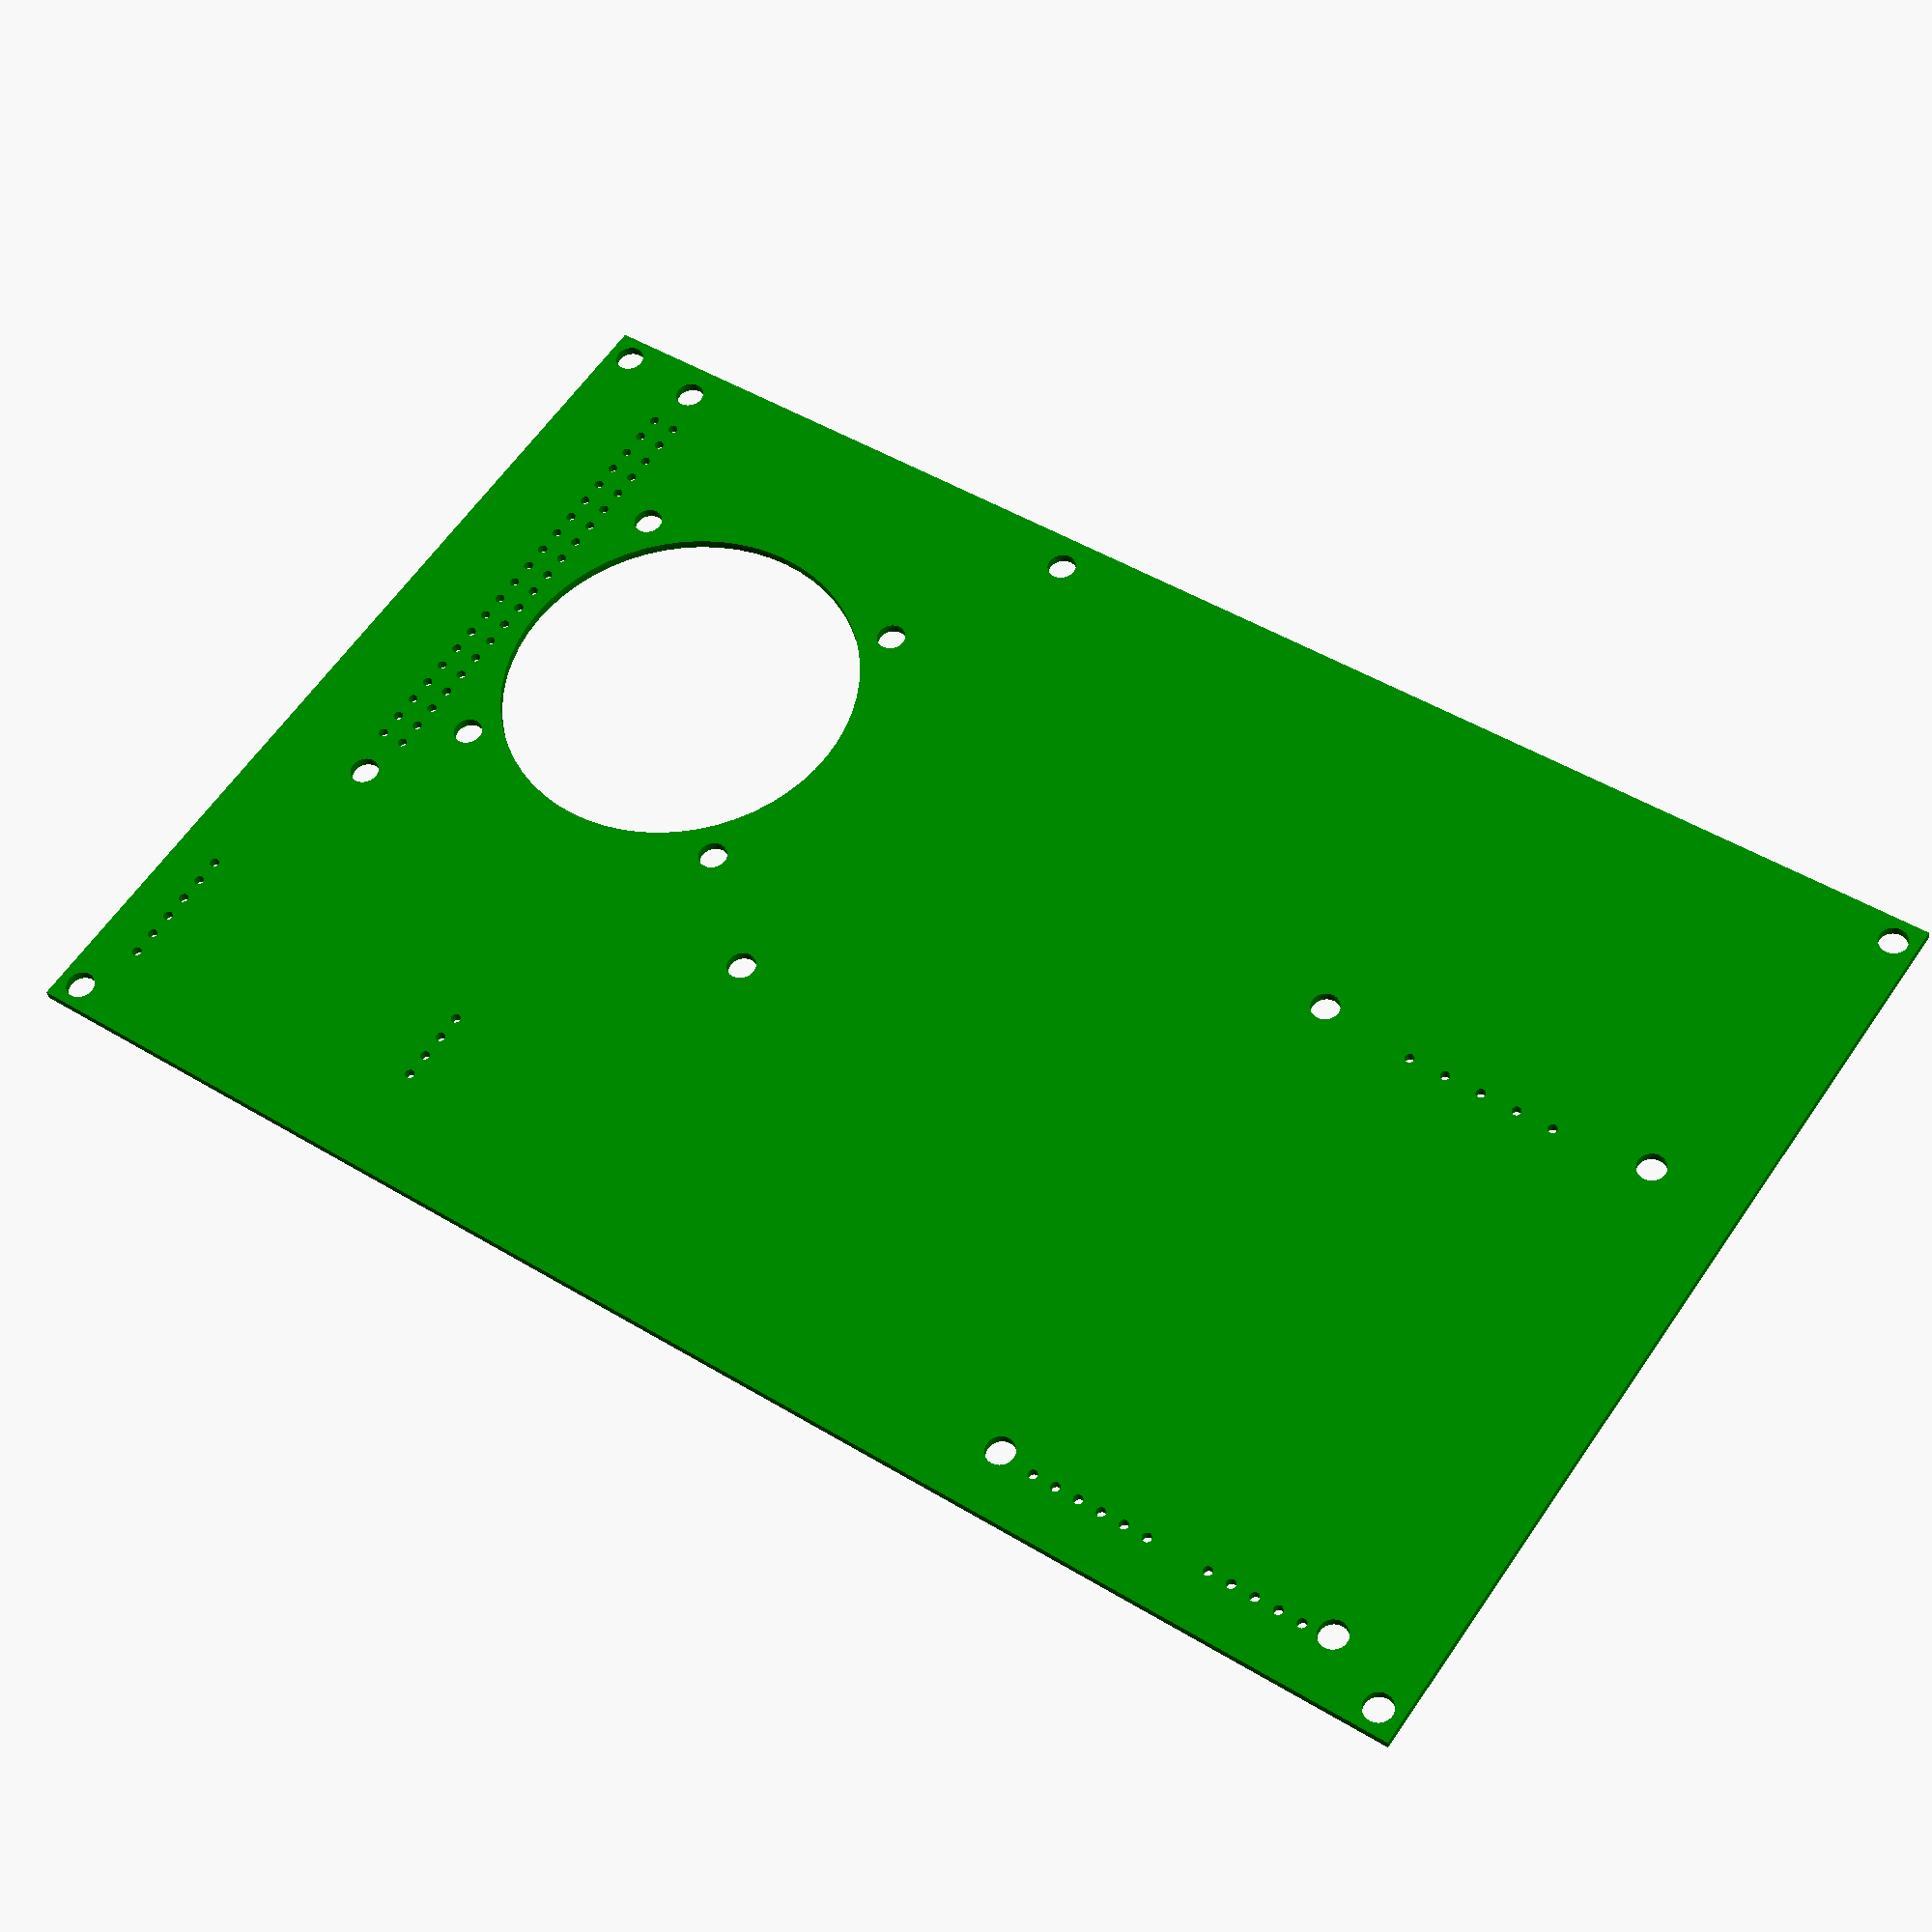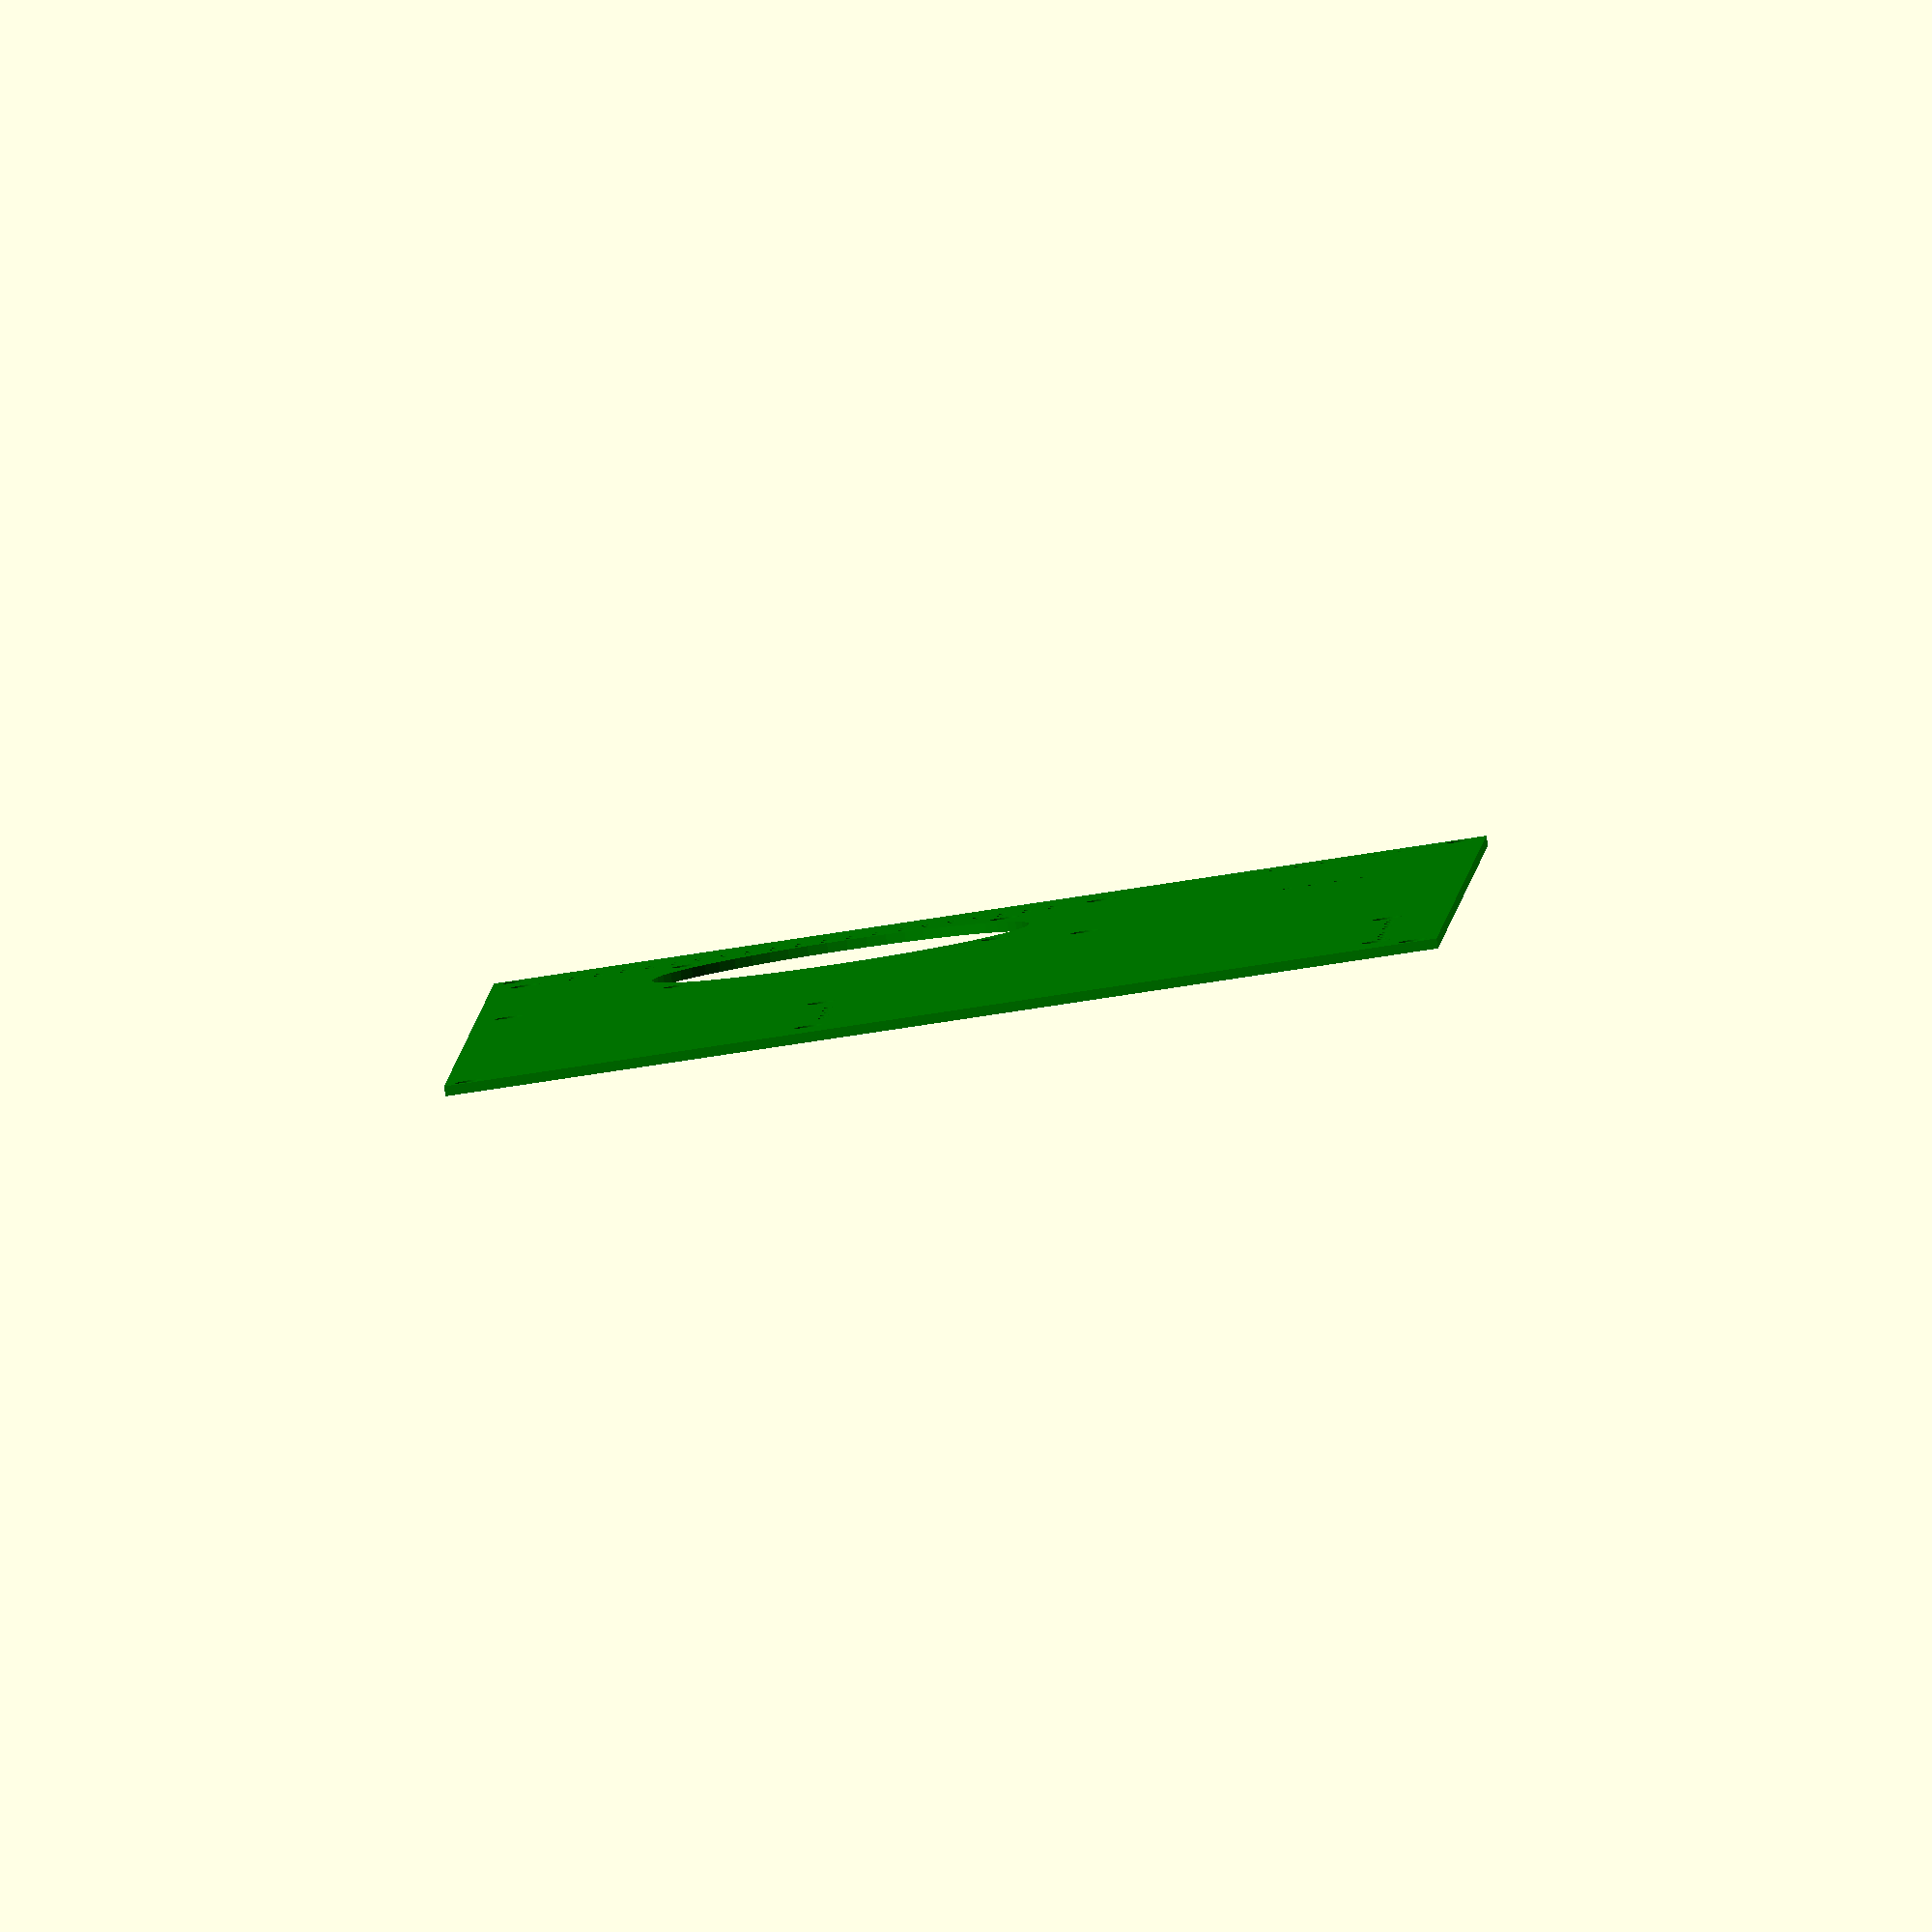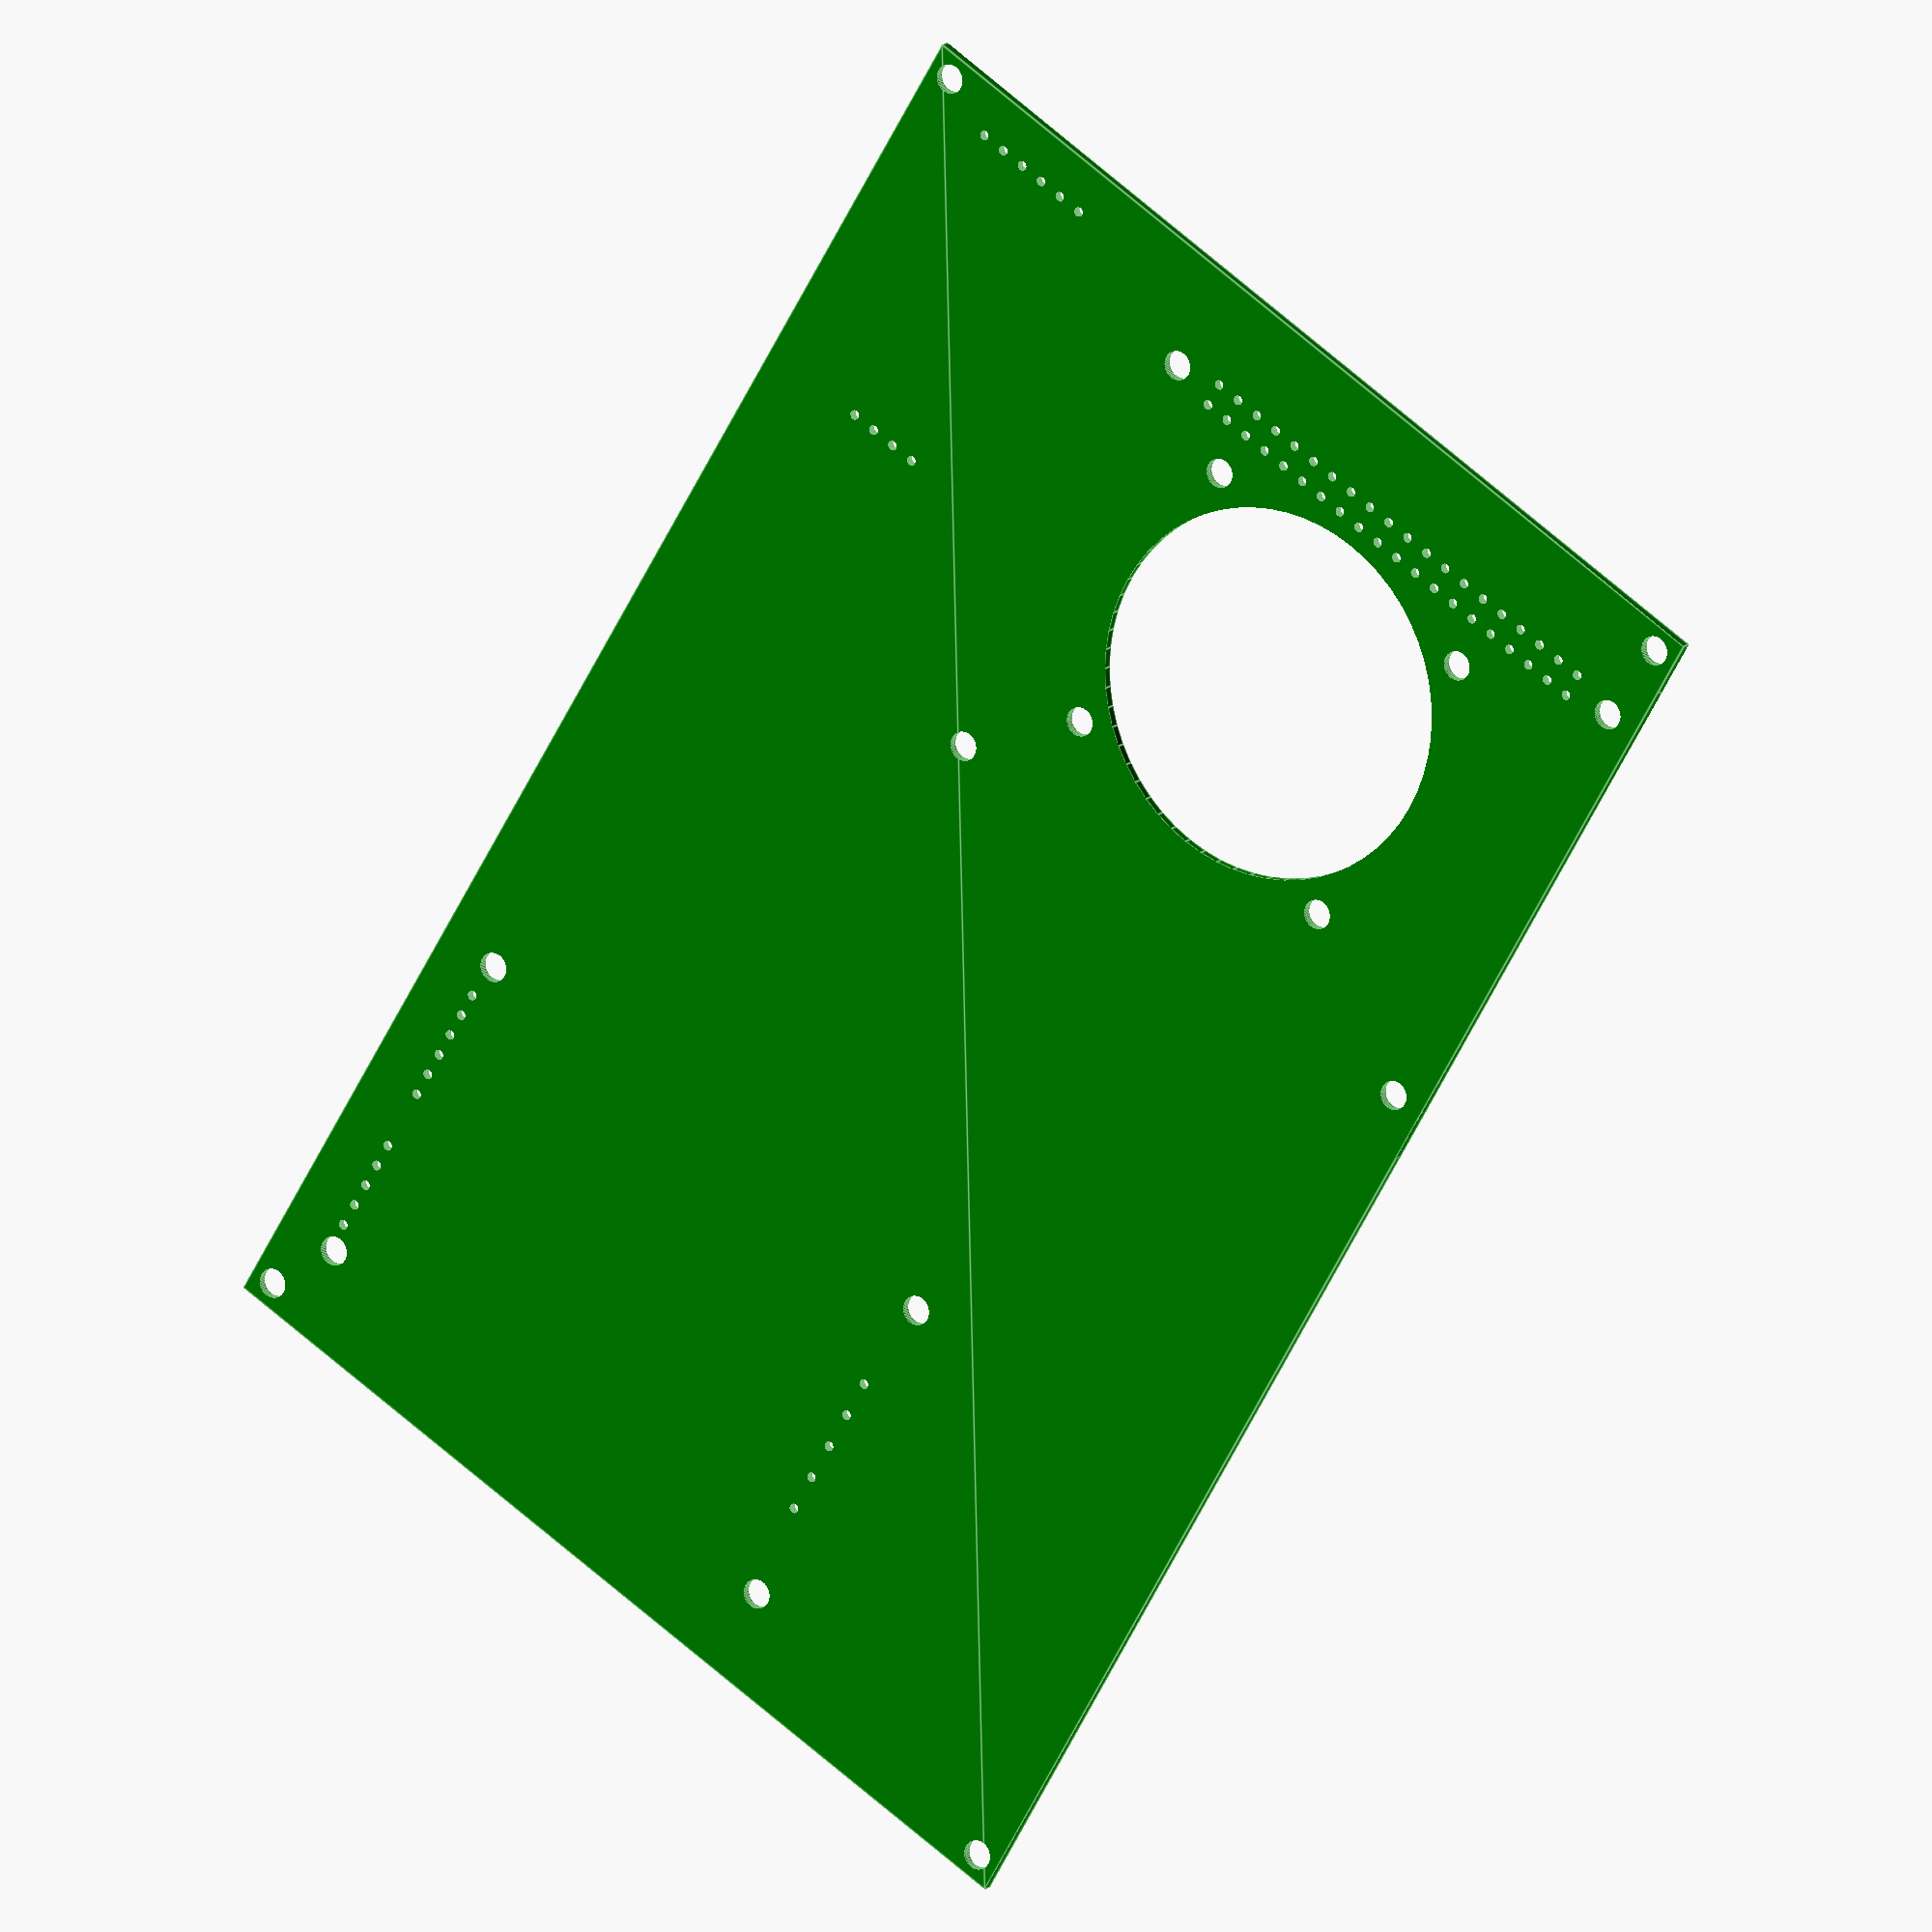
<openscad>




color("green") motherboard($fn=60);


module motherboard() {
    difference() {
        // Main board
        s = [160, 100];
        o = 2.5;
        square(s, true);
        for (p=[[s[0]/2-o,s[1]/2-o],[-s[0]/2+o,s[1]/2-o],[-s[0]/2+o,-s[1]/2+o],[s[0]/2-o,-s[1]/2+o]]) translate(p) circle(d=3);
               
        // Modules       
        translate([-s[0]/2+30+6,-s[1]/2+32.5]) rotate([0,0,-90]) scale([1,-1,1]) rpi();
        translate([s[0]/2-28,s[1]/2-35]) rotate([0,0,90]) motor_esc();
        translate([-s[0]/2+22,s[1]/2-15]) rotate([0,0,90]) rtc();
               
        // Interface connectors
        *translate([0,-45]) {
            translate([-30, 0]) pinheader(5, 5.12, center=true);    // Power in           
            translate([5, 0]) pinheader(3, 5.12, center=true);      // Motor out
            translate([25, 0]) pinheader(5, 2.56, center=true);     // Motor Enc in
            translate([70, 0]) pinheader(4, 5.12, center=true);     // Audio out
        }
    }
}


module motor_esc() {
    hl=57/2;
    hw=36.5/2;
    for (p=[[hl,hw], [hl,-hw], [-hl,-hw], [-hl,hw]]) translate(p) circle(d=3);
    
    *translate([2.5,0]) square([hl*2-10, (hw)*2], true);
    
    translate([hl+.5, 0]) {
        translate([0,hw-4]) rotate([0,0,-90]) pinheader(6);
        translate([0,-hw+3]) rotate([0,0,90]) pinheader(5);
    }
    translate([-hl+1, 2-10]) rotate([0,0,90]) pinheader(5, 4, center=false);
}


module audio_amp() {
    hl=48.5/2;
    hw=28/2;
    for (p=[[hl,hw], [hl,-hw], [-hl,-hw], [-hl,hw]]) translate(p) circle(d=3);
    //square([hl*2-6, hw*2+3], true);
    translate([hl+1,hw-5]) rotate([0,0,-90]) pinheader(2, 12.5, center=true);
}


module fan(size=40) {
    circle(d=size-2);
    hs=size/2 - 4;
    for (p=[[hs,hs], [hs,-hs], [-hs,-hs], [-hs,hs]]) translate(p) circle(d=3);
}


module rpi(fan=true) {
    hl=58/2;
    hw=49/2;
    for (p=[[hl,hw], [hl,-hw], [-hl,-hw], [-hl,hw]]) translate(p) circle(d=3);   
    translate([85/2-10,-30]) square([30, 60]);
    
    translate([0,hw+2.56/2]) pinheader(20, 2.54, center=true);
    translate([0,hw-2.56/2]) pinheader(20, 2.54, center=true);
    
    if (fan) translate([(-hl-3.5)+29,(hw+3.5)-26]) fan(40);
}


module rtc() {
    translate([0,34/2]) pinheader(6, center=true);
    translate([0,-34/2])pinheader(4, center=true);
}





module pinheader(n=1, spacing=2.54, center=false) {
    translate([-((n-1)*spacing/2)*bool2int(center), 0]) {
        for (i=[0:1:n-1]) translate([i*spacing, 0]) circle(d=1);
    }
}

function bool2int(state) = state ? 1 : 0;
</openscad>
<views>
elev=213.9 azim=325.6 roll=353.2 proj=p view=solid
elev=86.6 azim=91.8 roll=8.6 proj=o view=solid
elev=166.1 azim=239.5 roll=329.0 proj=o view=edges
</views>
